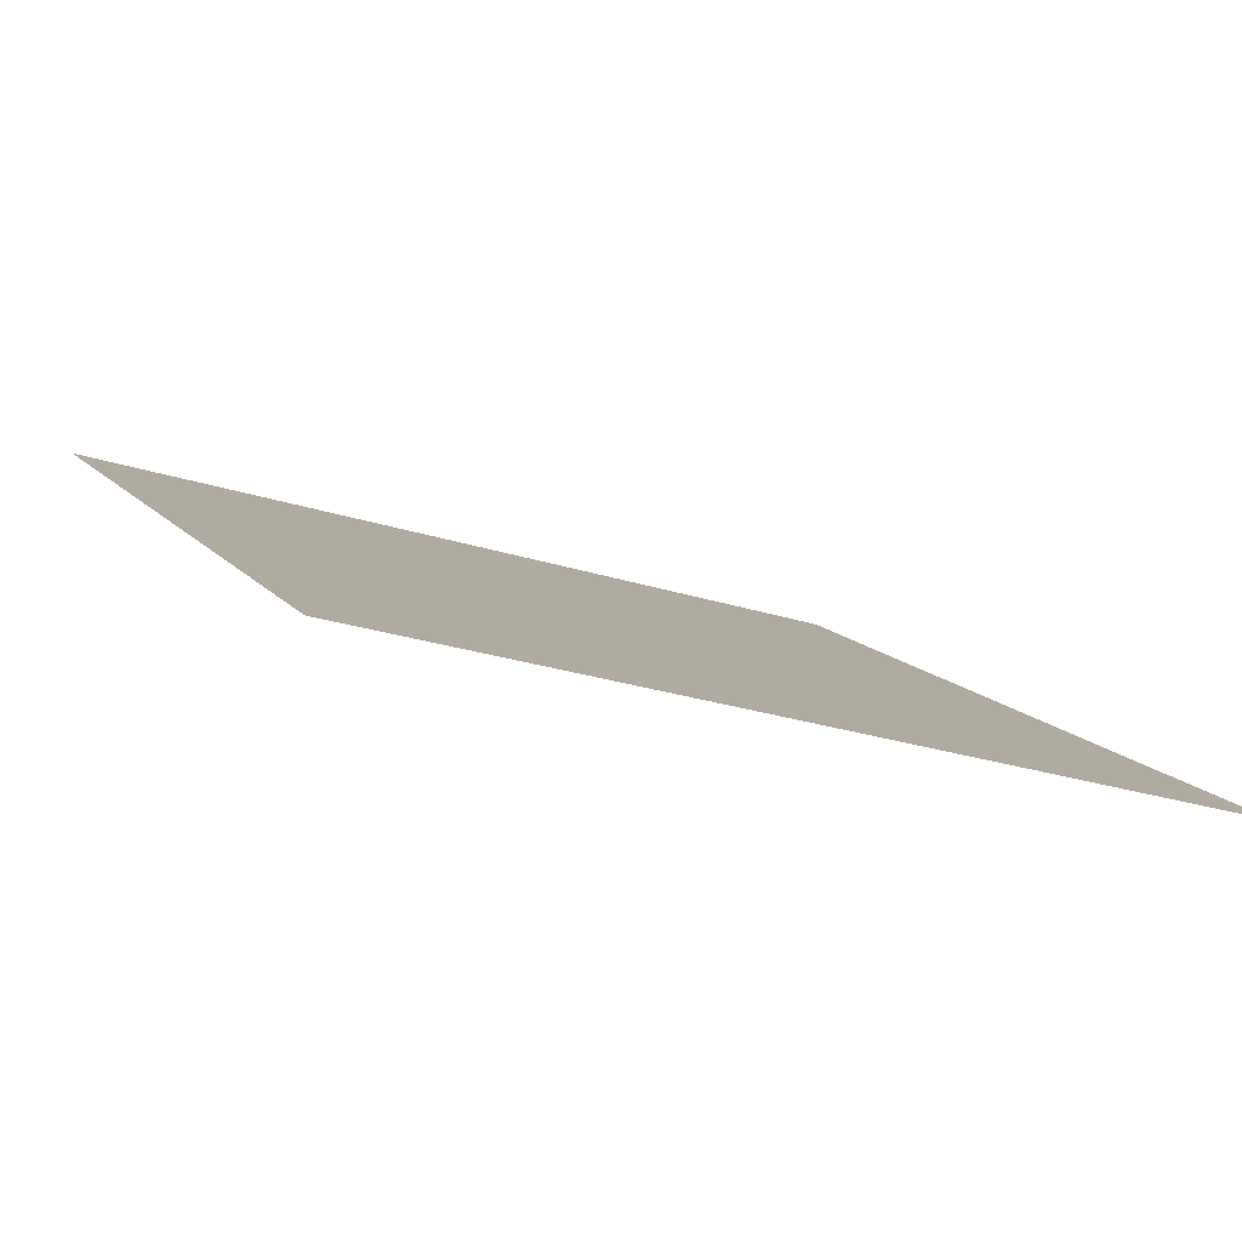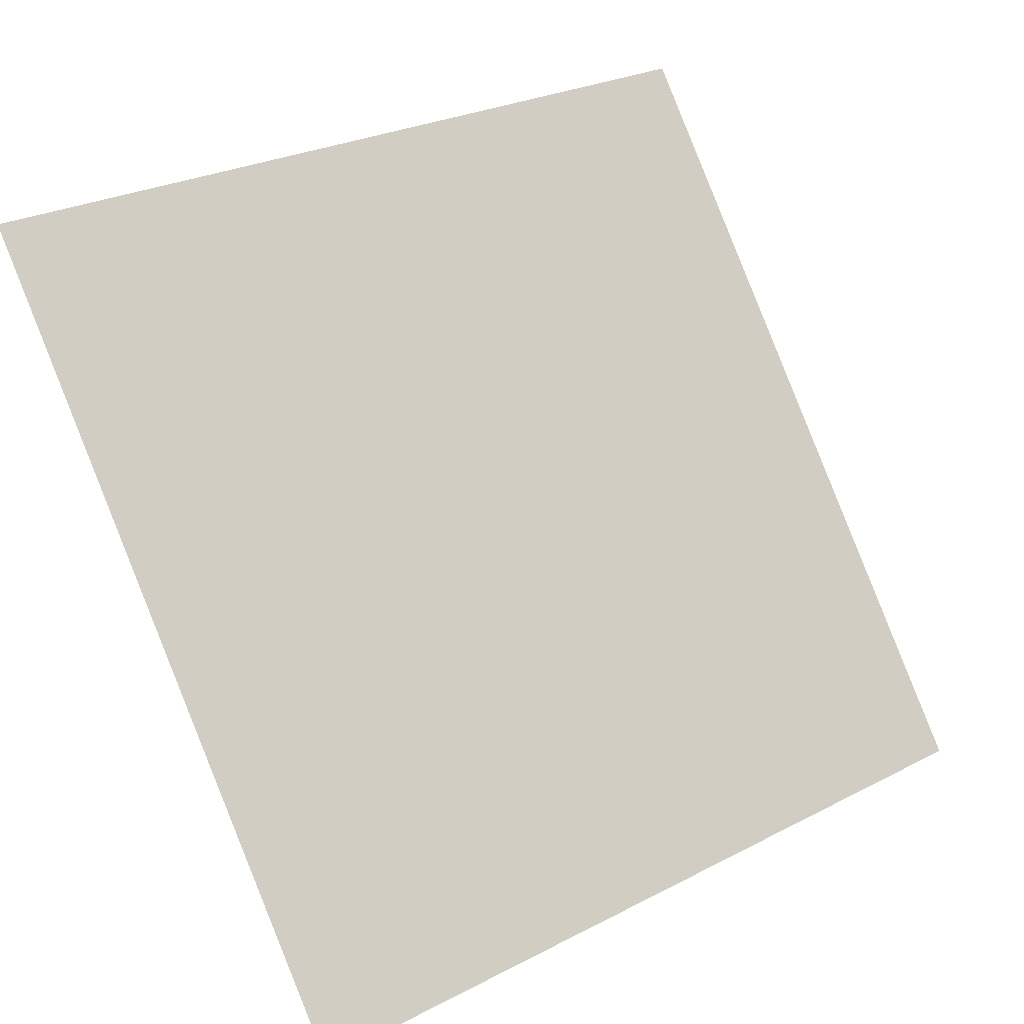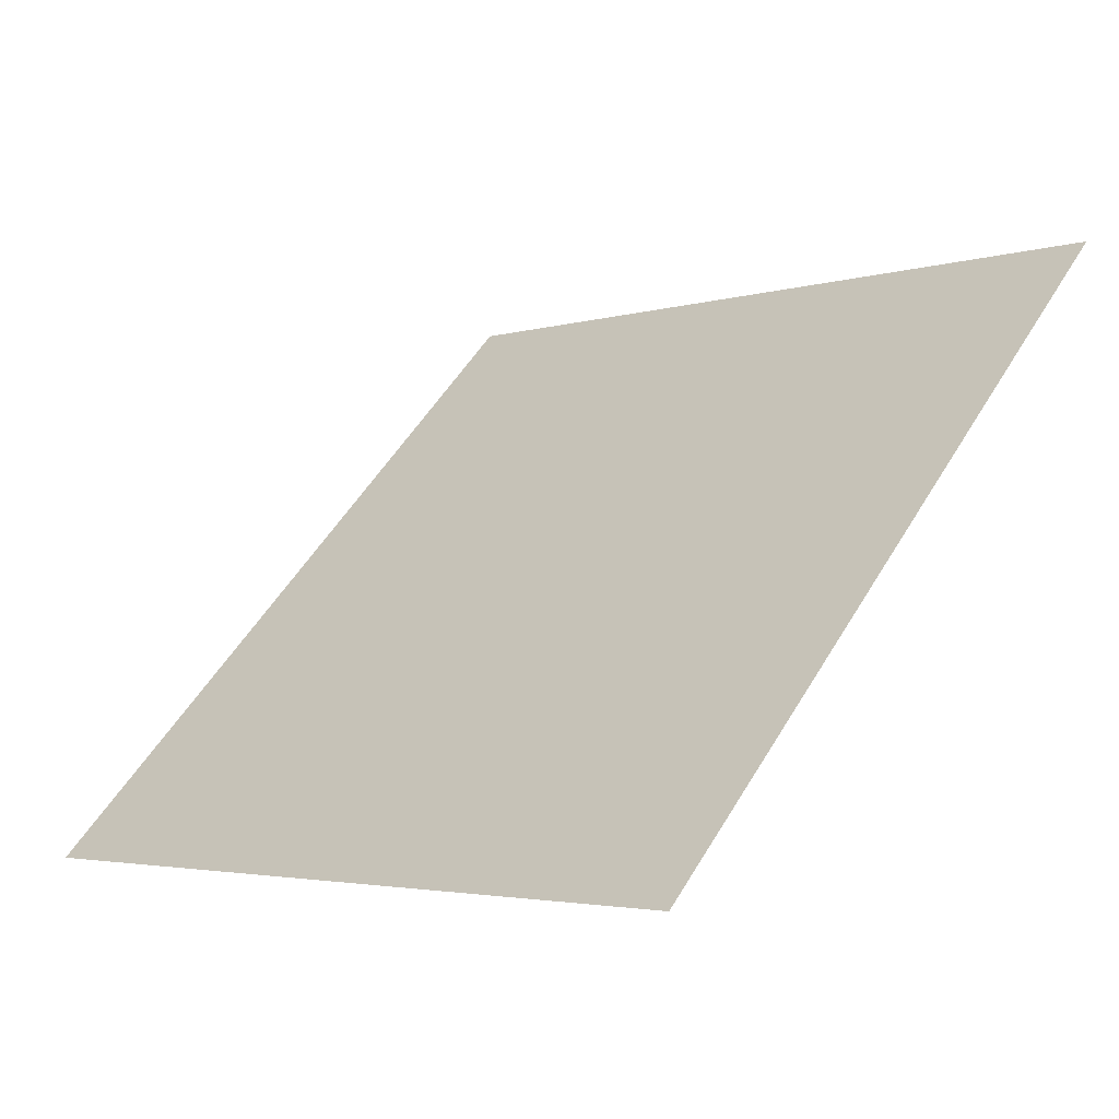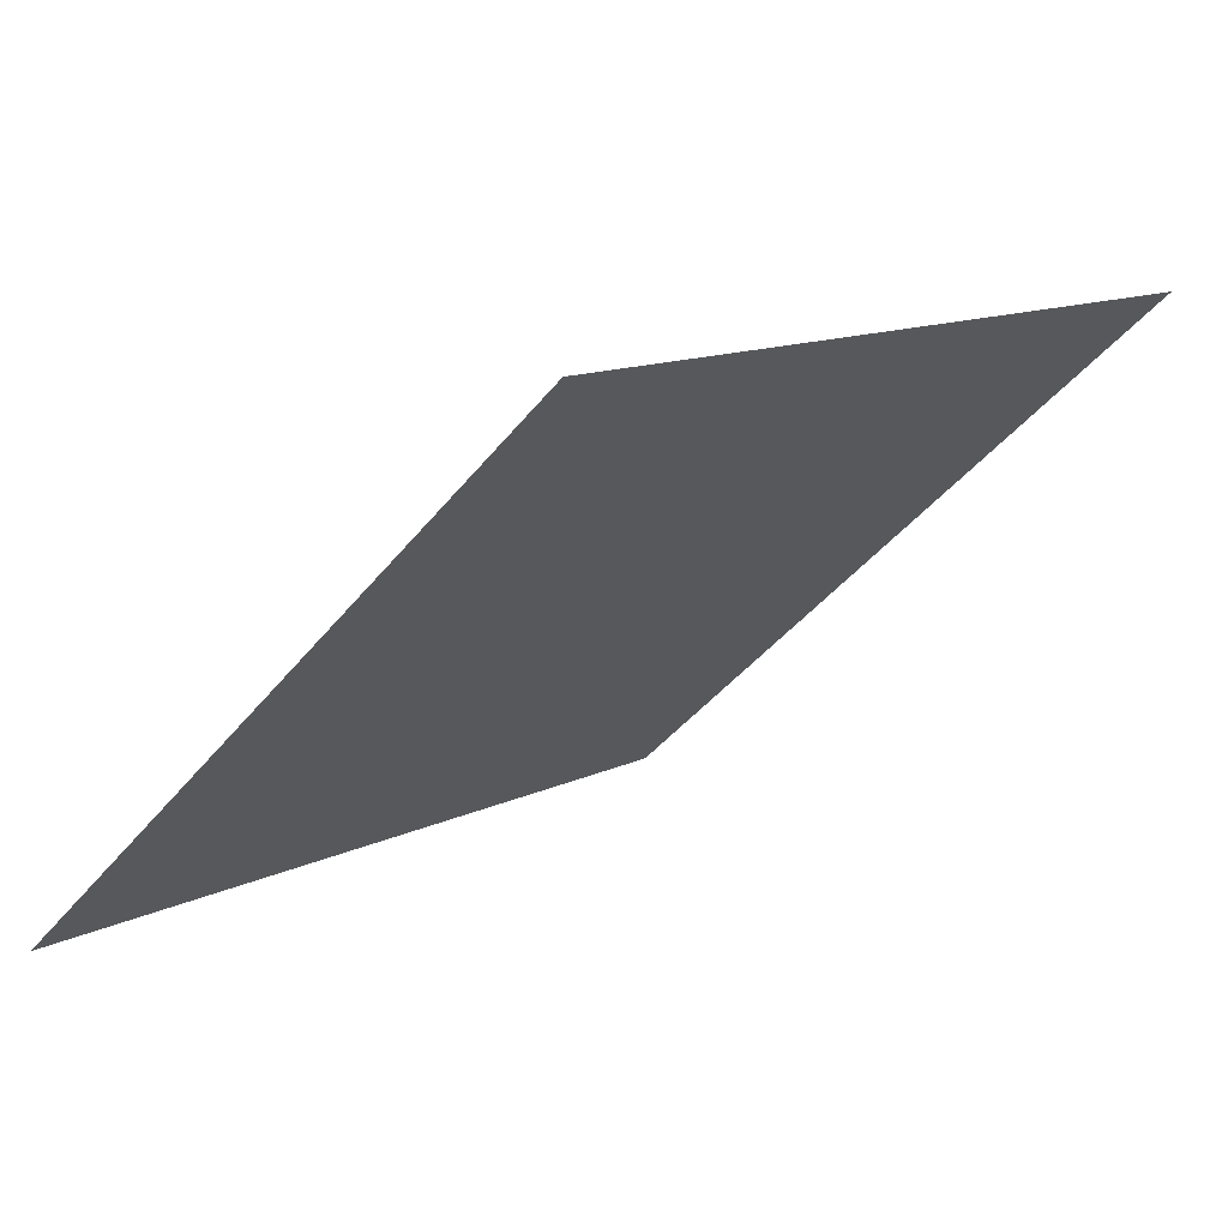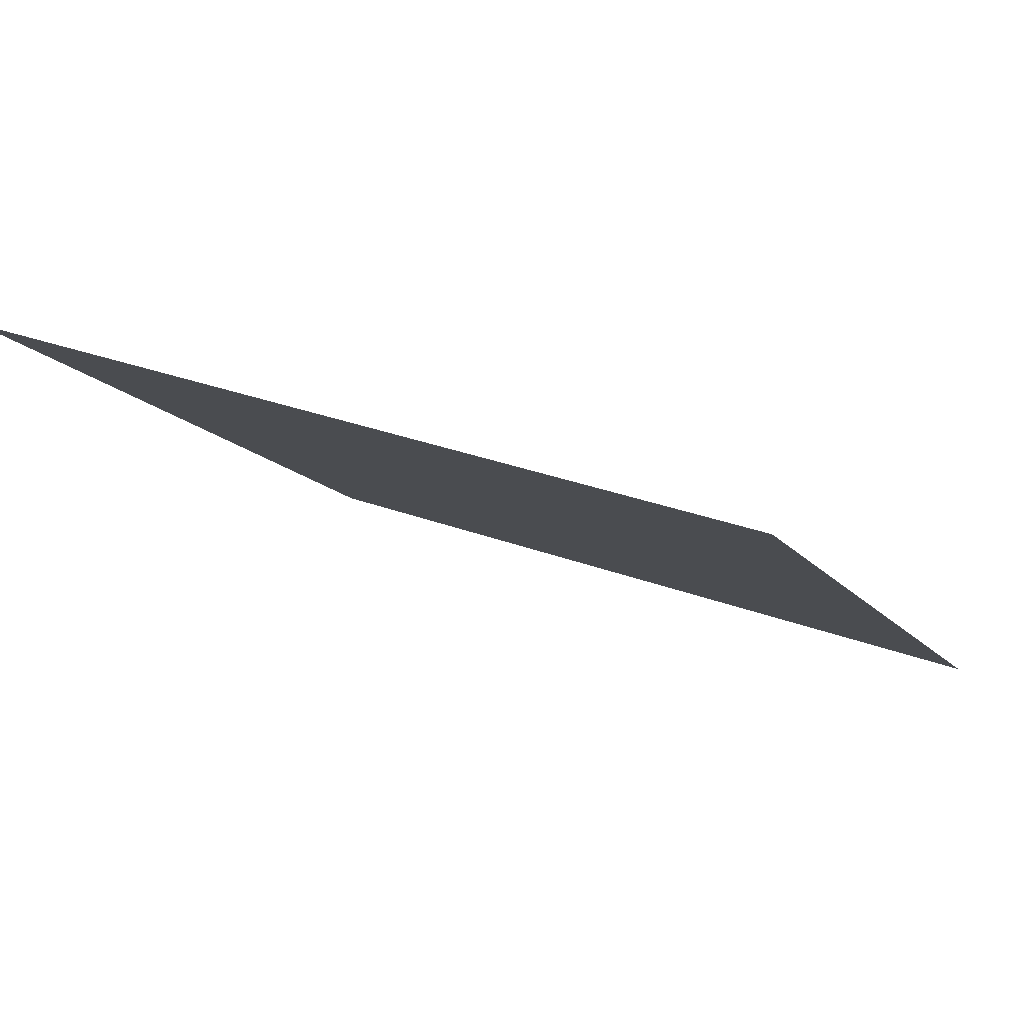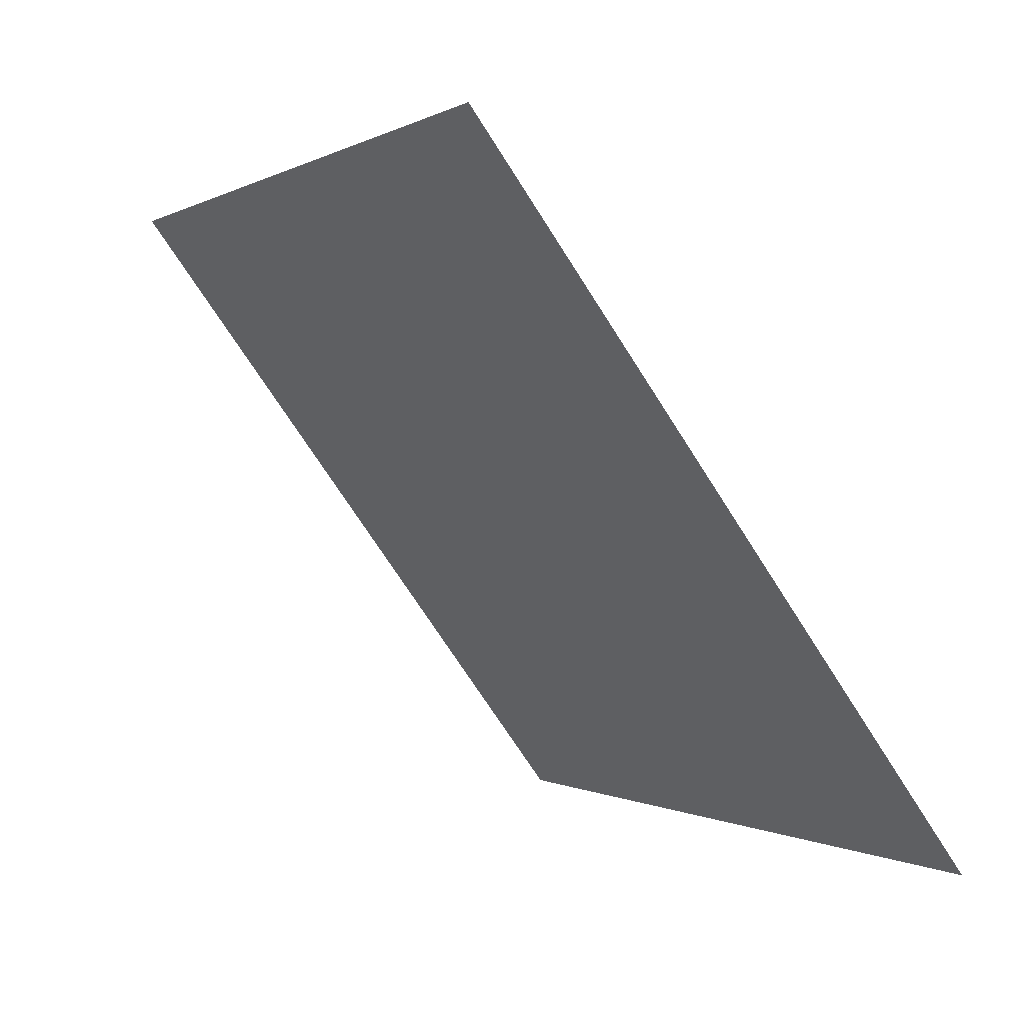
<metadata>
{"format":"obj","ext":"obj","renderer":"f3d","projection":"perspective","resolution":1024,"background":"white","views":[{"elev":-28.5,"azim":153.2,"up":"+Y"},{"elev":27.9,"azim":-40.0,"up":"+Z"},{"elev":53.6,"azim":-59.5,"up":"+Y"},{"elev":-39.9,"azim":-124.2,"up":"+Y"},{"elev":27.8,"azim":28.8,"up":"+Y"},{"elev":0.5,"azim":-118.2,"up":"+Z"}]}
</metadata>
<code>
v -0.001167 0.7427 0.4493
v -0.007726 0.7429 0.4494
v -0.007607 0.7468 0.4546
v -0.001047 0.7467 0.4546
f 4 3 2 1

</code>
